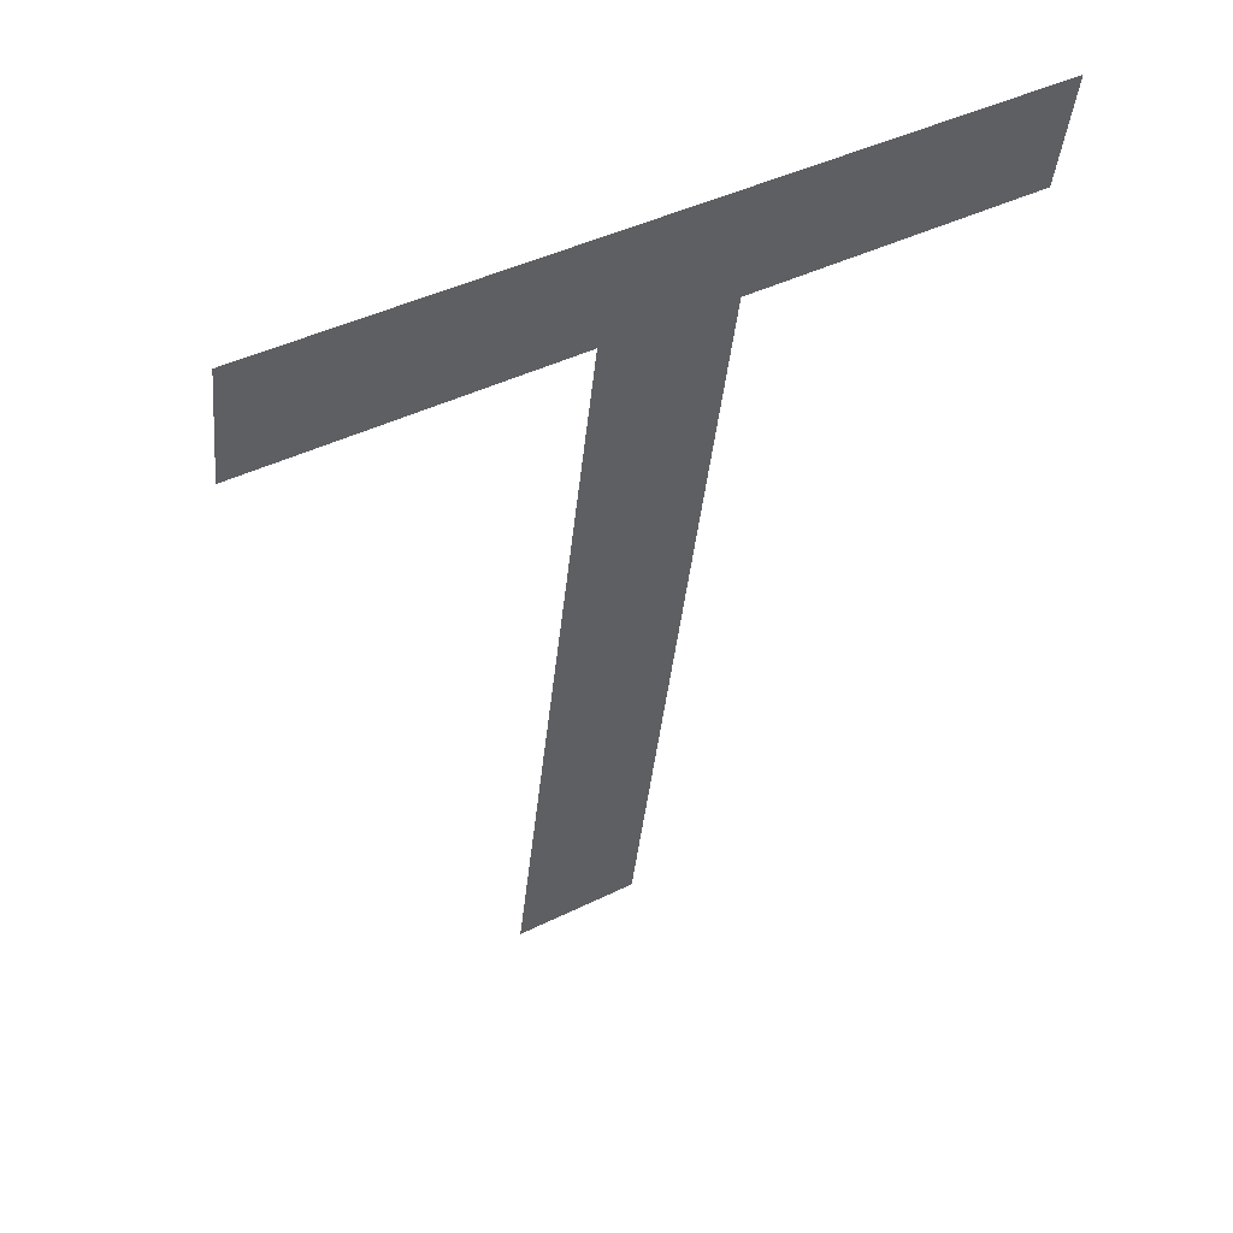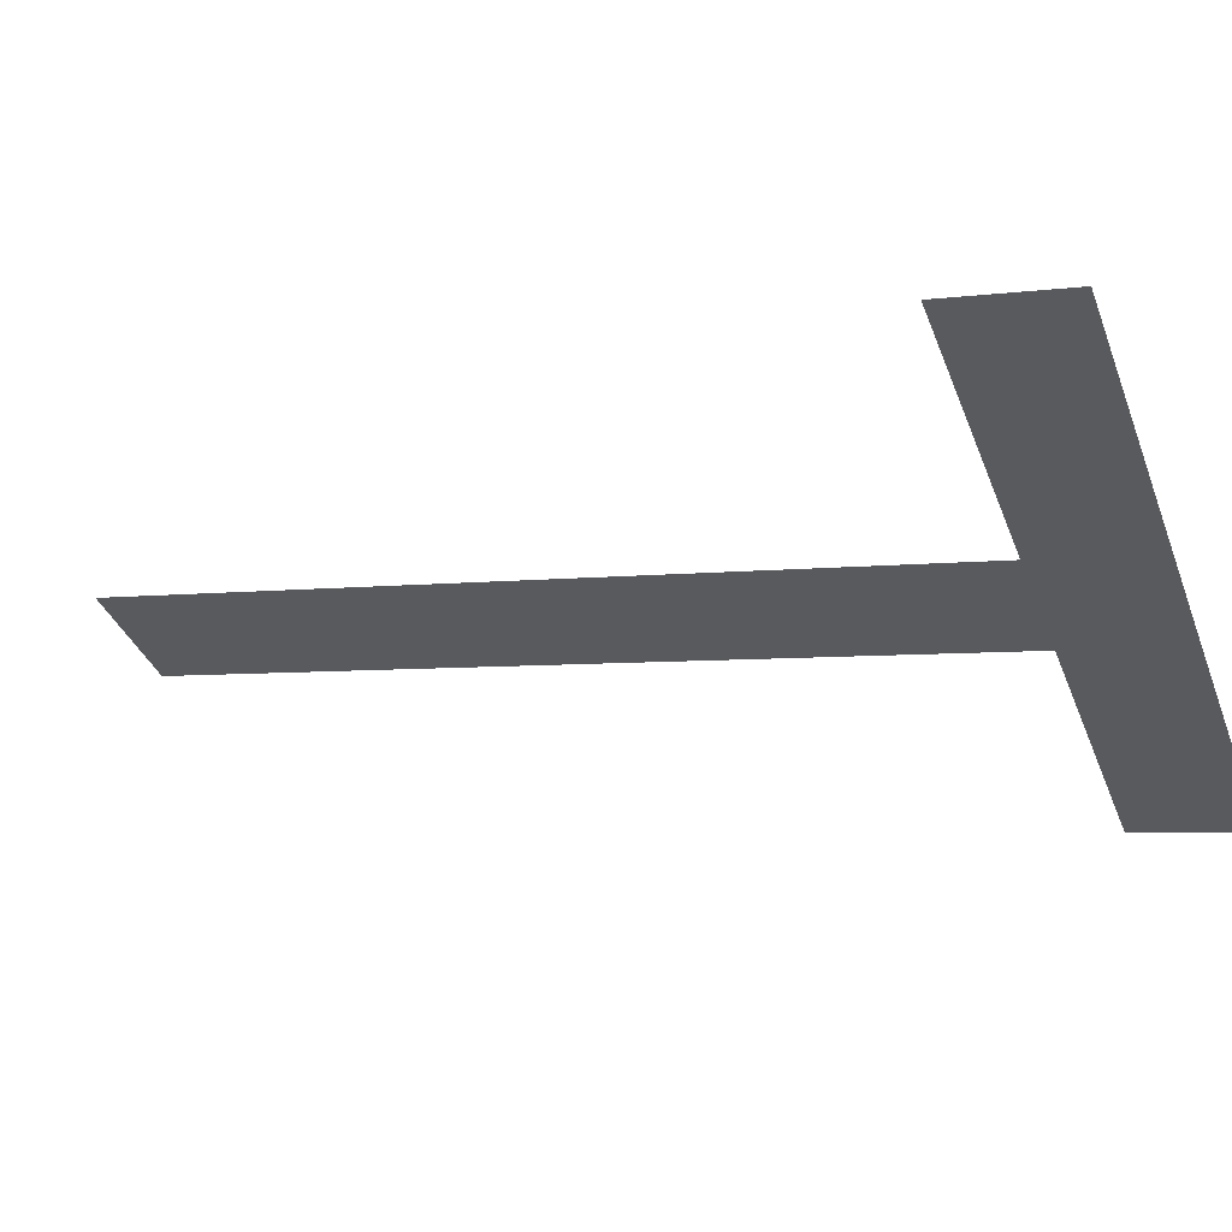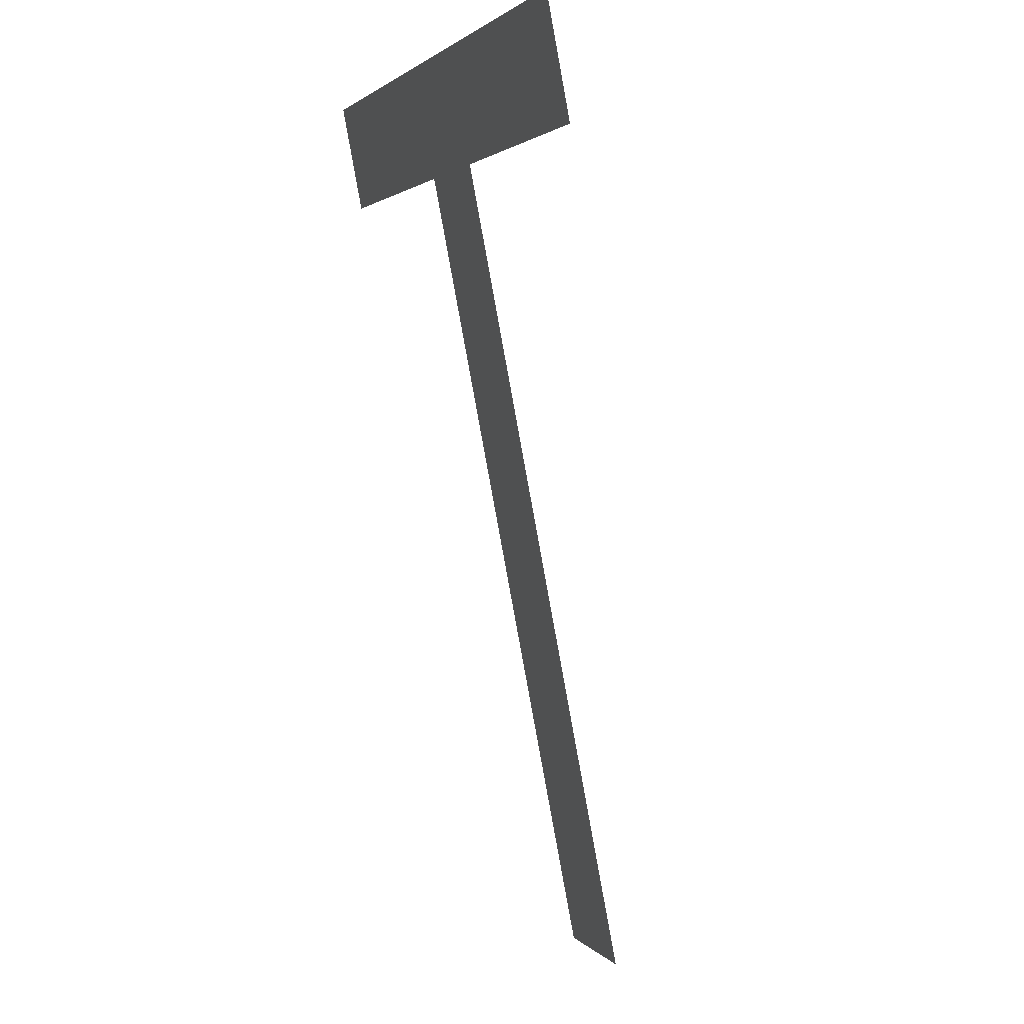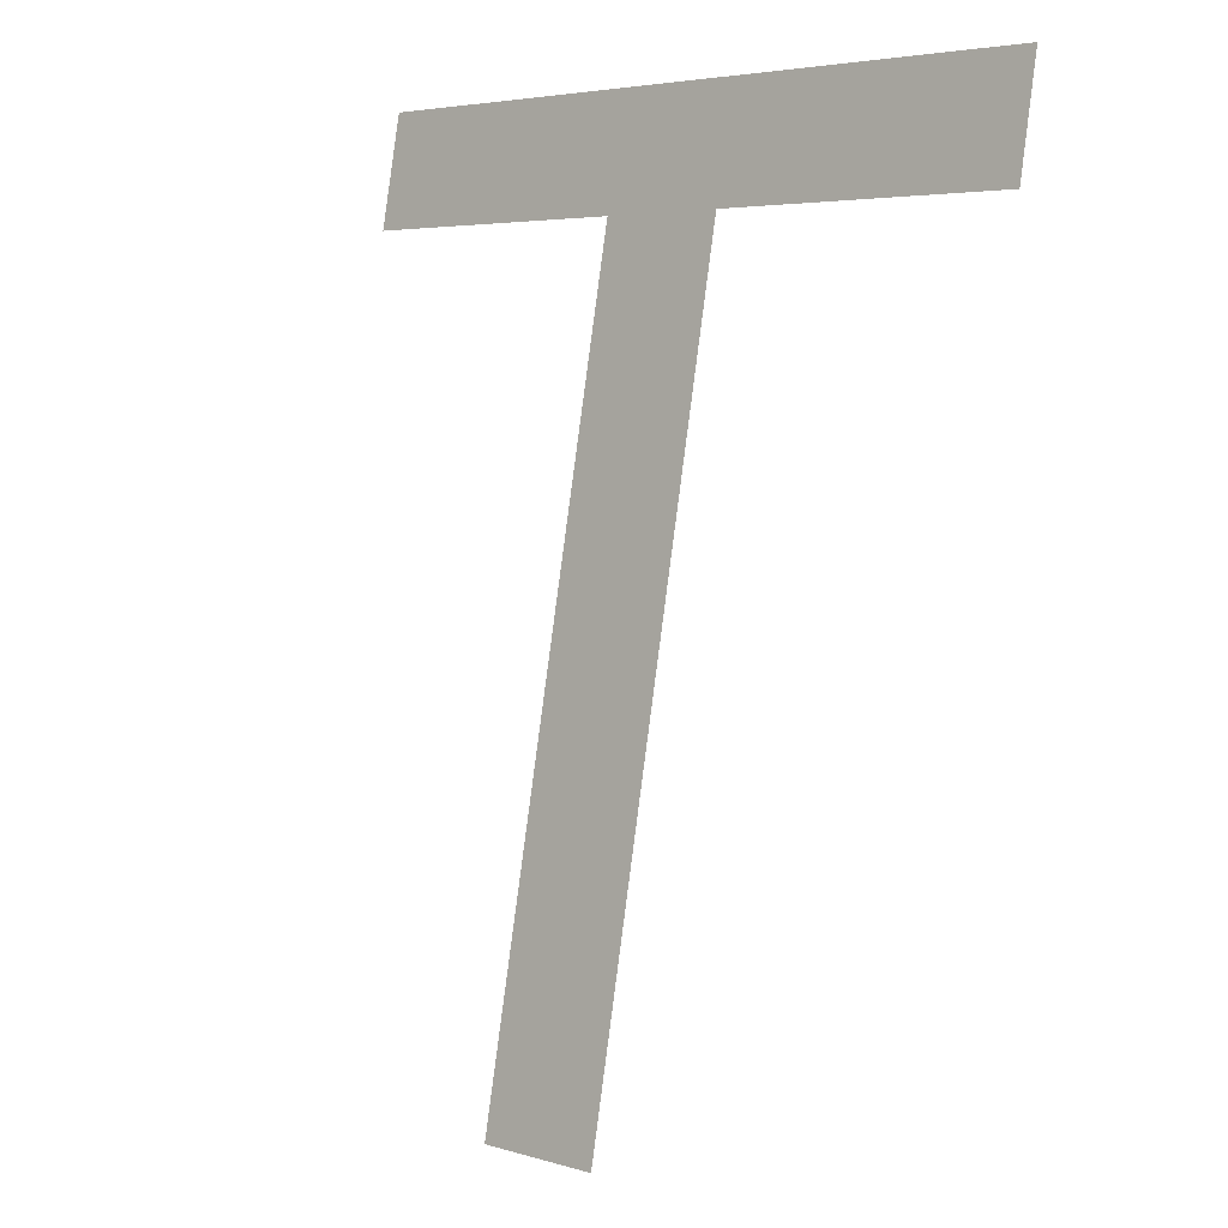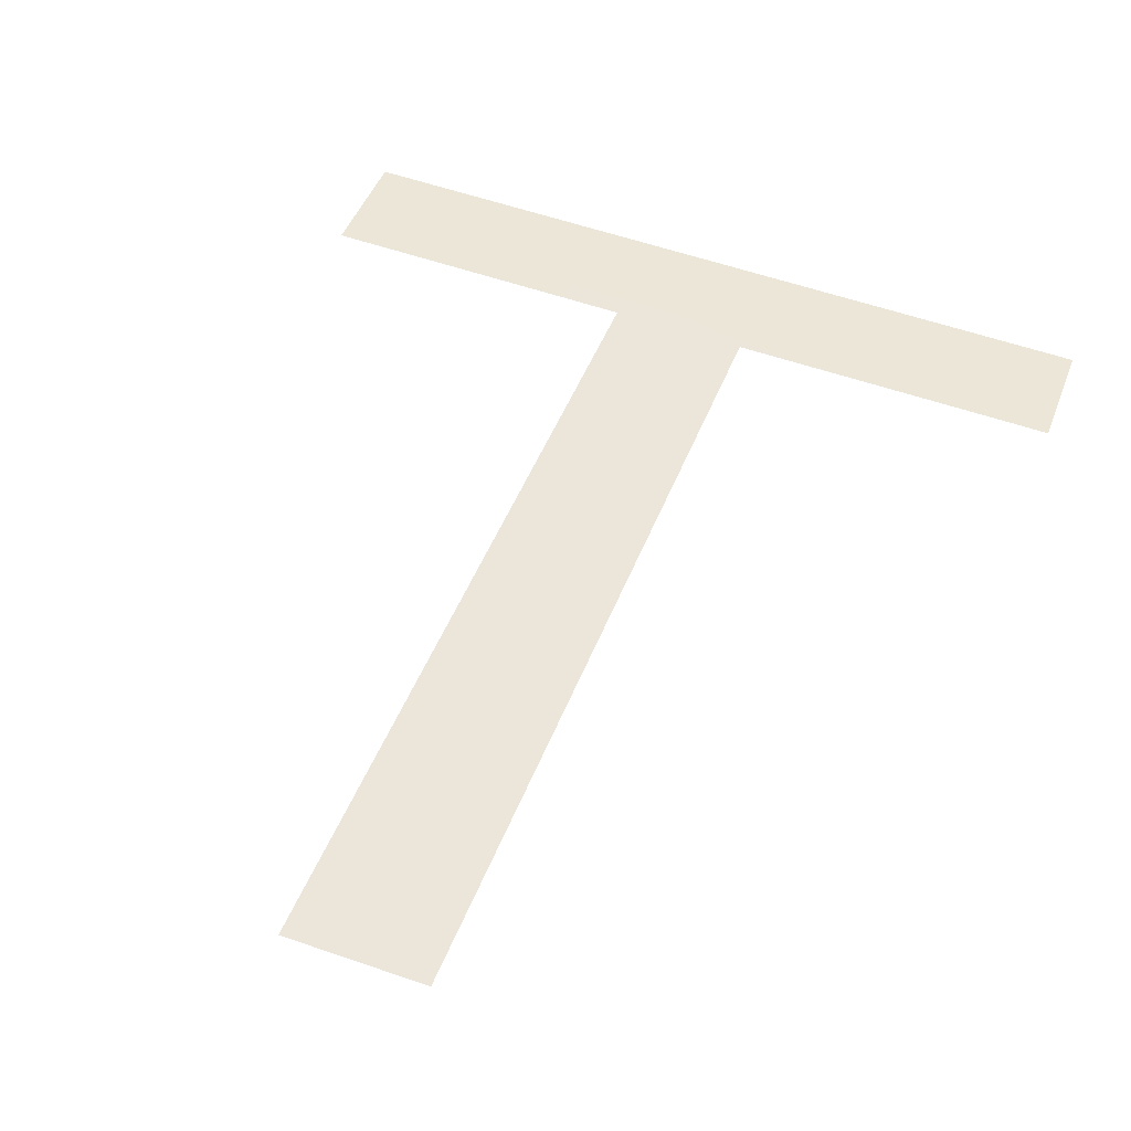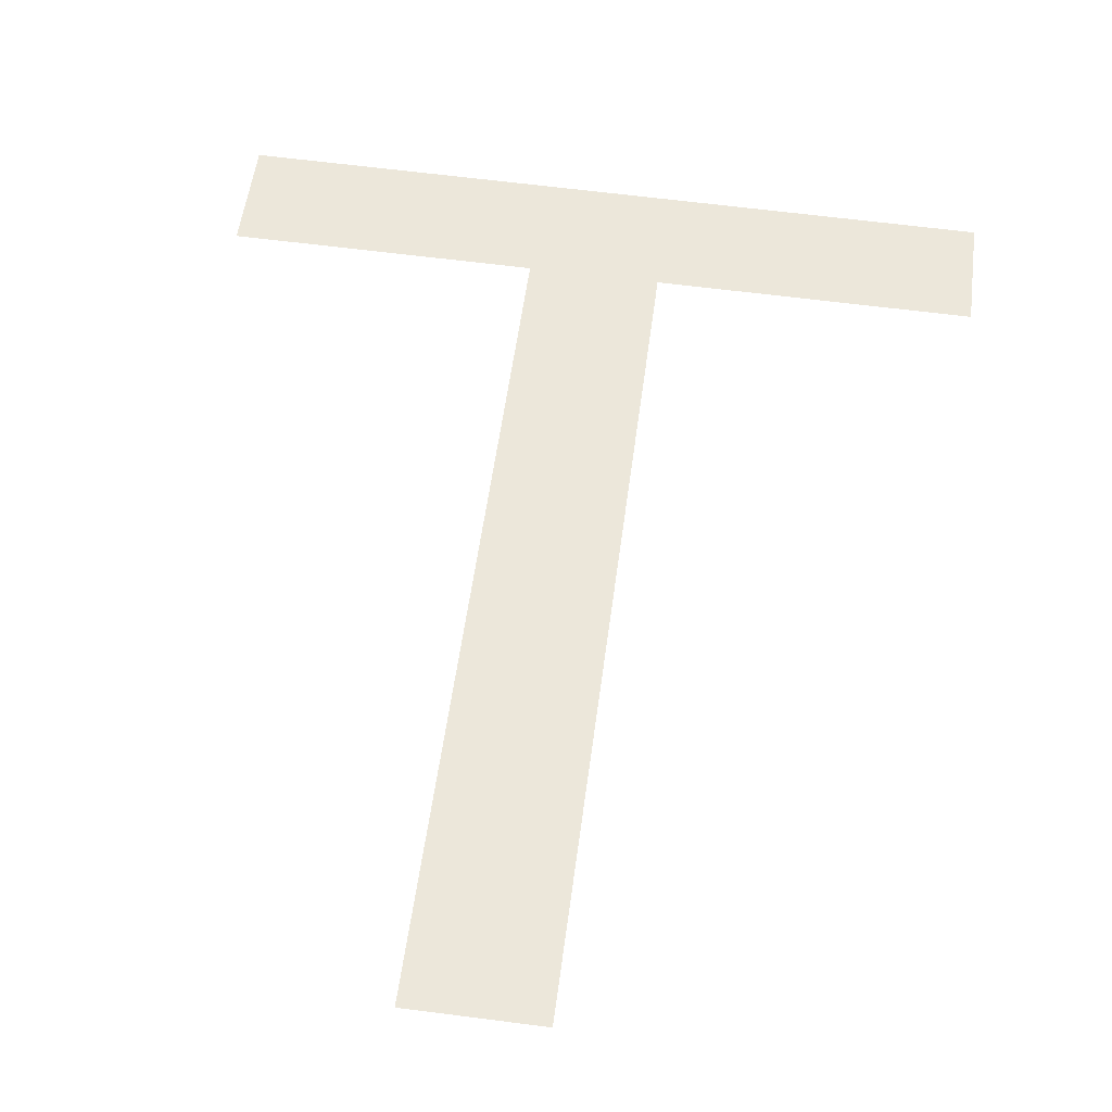
<metadata>
{"format":"obj","ext":"obj","renderer":"f3d","projection":"perspective","resolution":1024,"background":"white","views":[{"elev":41.8,"azim":148.9,"up":"+Y"},{"elev":-35.5,"azim":109.1,"up":"+Z"},{"elev":1.8,"azim":-107.9,"up":"+Y"},{"elev":4.5,"azim":43.4,"up":"+Y"},{"elev":55.9,"azim":20.0,"up":"+Z"},{"elev":64.0,"azim":7.4,"up":"+Z"}]}
</metadata>
<code>
o #ID2980
v 0.1039 0.3682 0.5035
v 0.1044 0.3652 0.5041
v 0.1039 0.3652 0.5041
v 0.1044 0.3682 0.5035
v 0.1028 0.3687 0.5034
v 0.1028 0.3682 0.5035
v 0.1056 0.3682 0.5035
v 0.1056 0.3687 0.5034
f 1 2 3
f 3 2 1
f 2 1 4
f 4 1 2
f 5 1 6
f 6 1 5
f 1 5 4
f 4 5 1
f 4 5 7
f 7 5 4
f 7 5 8
f 8 5 7

</code>
